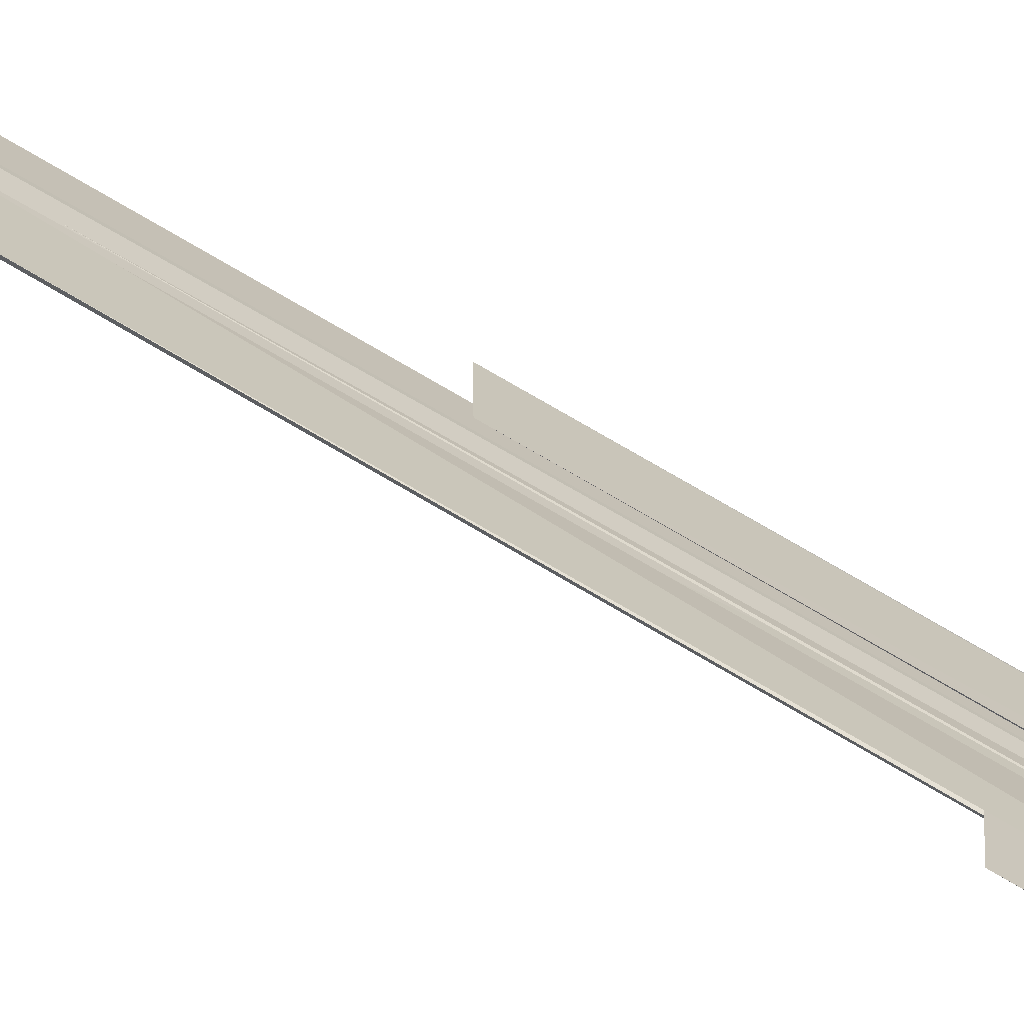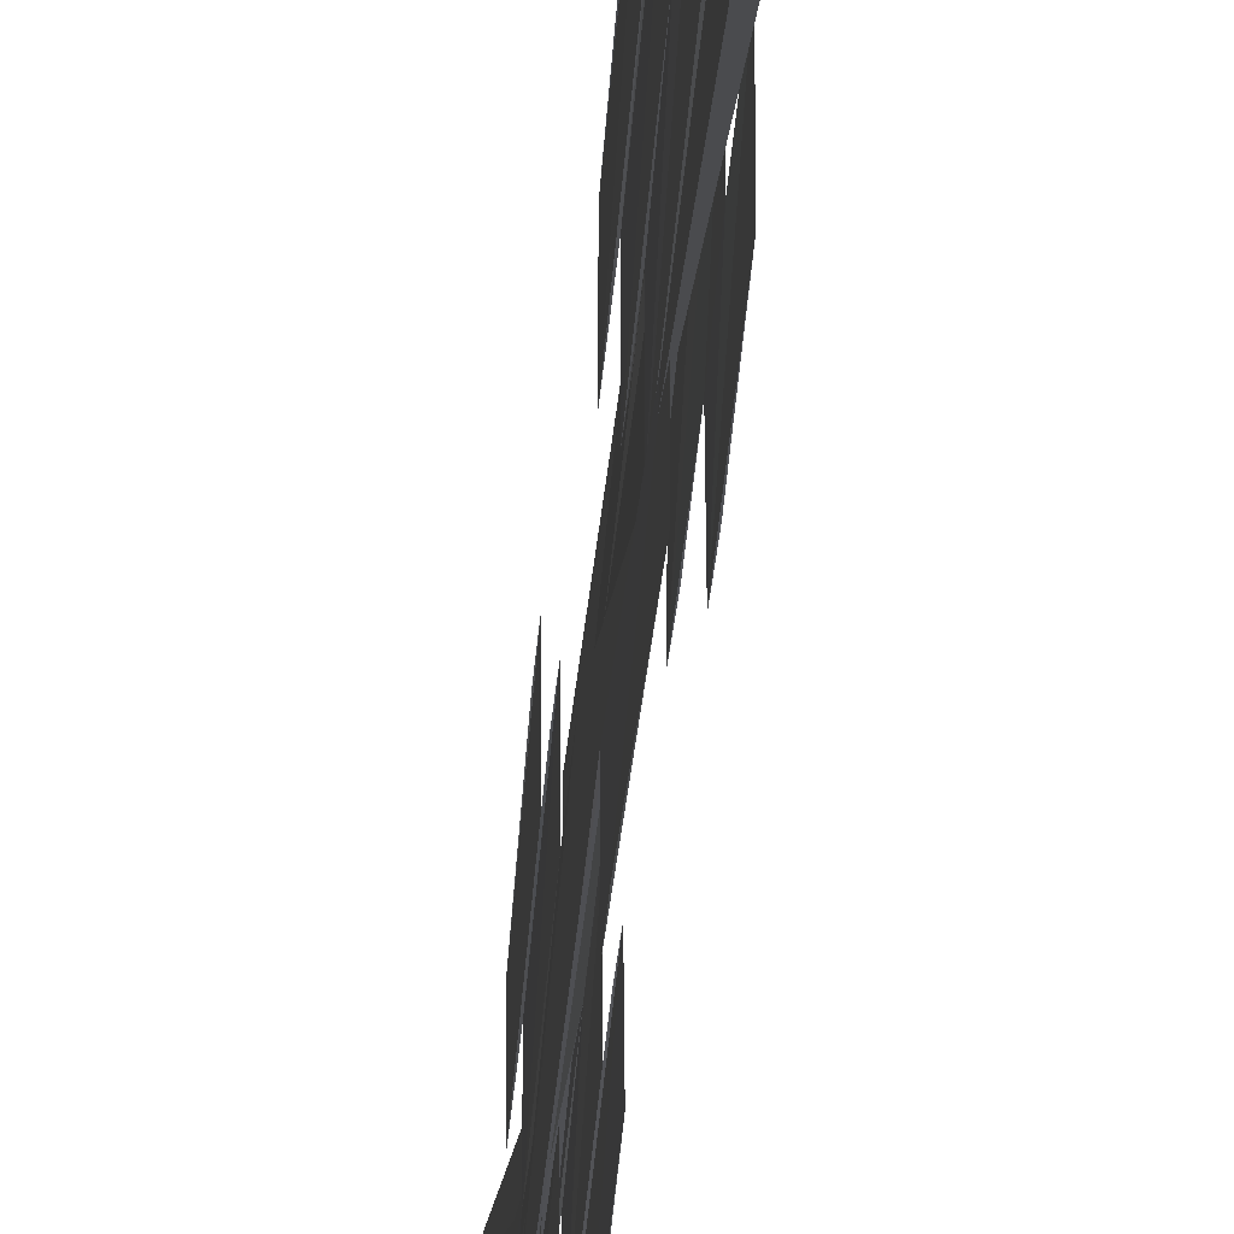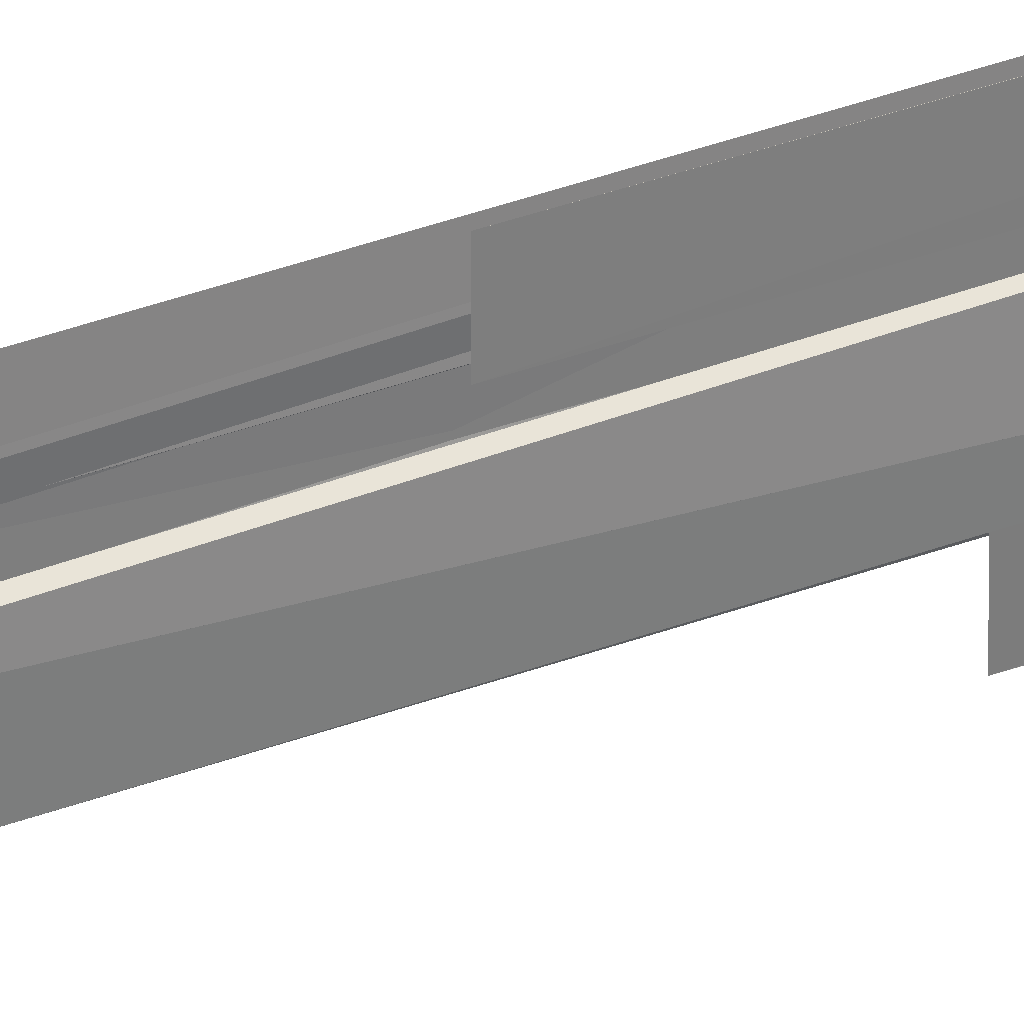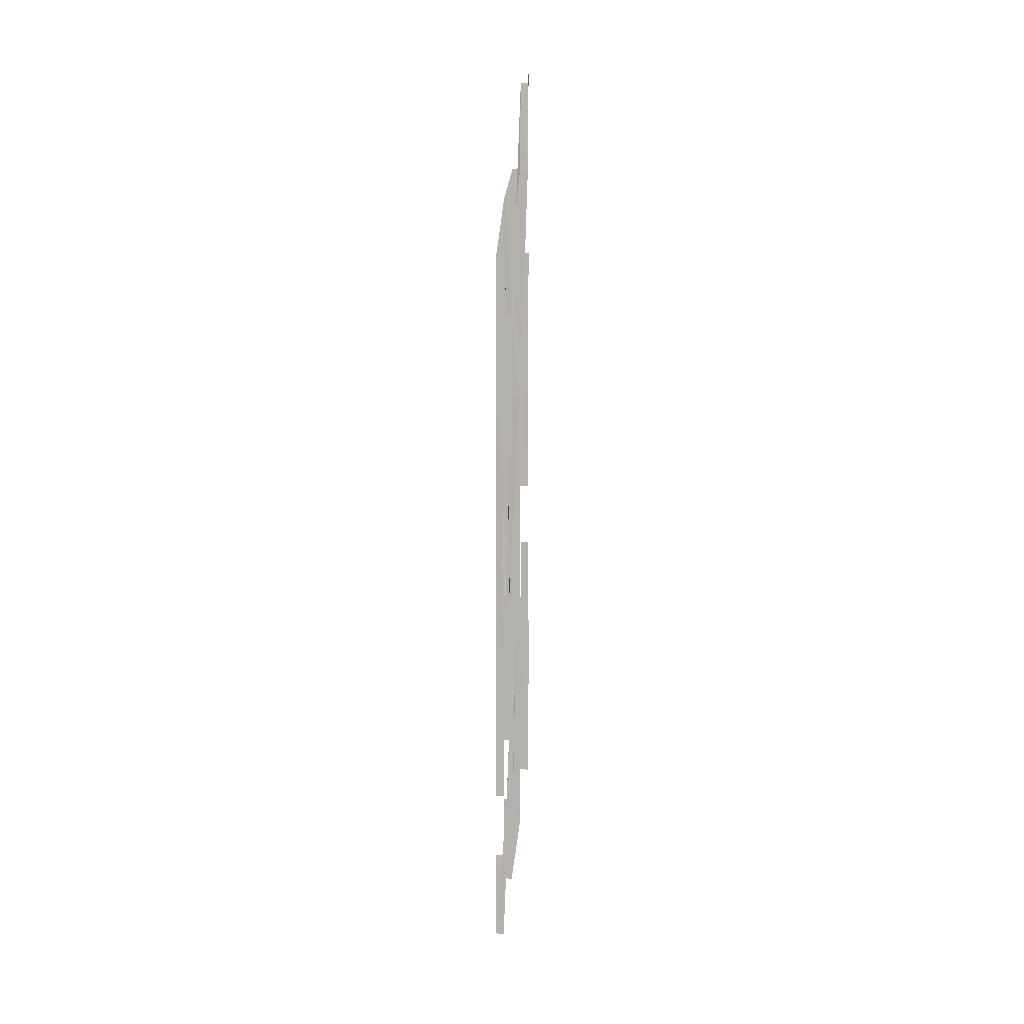
<metadata>
{"format":"obj","ext":"obj","renderer":"f3d","projection":"perspective","resolution":1024,"background":"white","views":[{"elev":-71.4,"azim":-120.9,"up":"+Y"},{"elev":-6.8,"azim":-0.9,"up":"+Y"},{"elev":32.5,"azim":-118.4,"up":"+Y"},{"elev":1.2,"azim":-70.0,"up":"+Z"}]}
</metadata>
<code>
o algae_cube_Cube
v -0.004956 0.07266 -1.989
v 0.004922 -0.07641 2.012
v -0.003092 0.07544 -0
v 0.0046 -0.000744 0
v -0.004957 -0.07603 -0.9944
v 0.004941 0.000613 -1.006
v -0.0033 -0.000832 -0.9963
v 0.004842 0.0743 -1.509
v -0.003259 -0.07588 -0.4807
v 0.003043 -0.001668 -0.4843
v -0.003148 -0.000583 0.5068
v -0.004961 0.07346 0.5057
v -0.004954 -0.07604 1.498
v 0.004849 -0.001761 1.516
v 0.004755 -0.04018 -1.006
v -0.003187 -0.03823 -0.4808
v -0.00322 -0.03936 0.5067
v -0.004413 -0.03854 1.499
v 0.004771 -0.04063 1.516
v -0.003319 0.03673 -0
v 0.004845 0.03614 0
v -0.003133 0.03722 -0.9965
v 0.004737 0.03596 -1.509
v -0.004961 0.03618 -0.4798
v -0.004959 -0.07628 0.2529
v -0.003265 -0.00133 0.2534
v 0.004925 -1e-05 0.2558
v 0.004669 -0.03925 0.2557
v -0.003134 0.03712 0.2534
v 0.004835 0.07427 -0.2427
v 0.003042 -0.03996 -0.2422
v 0.004684 0.03666 -0.2426
v 0.004703 -0.07718 -0.7455
v -0.003192 -0.00102 -0.7386
v -0.00496 0.07383 -0.7371
v 0.004756 -0.04049 -0.7456
v -0.00331 -0.03799 -0.7385
v 0.003047 0.03629 -0.7441
v -0.003235 0.07328 -1.246
v 0.00457 -0.000193 -1.257
v -0.004959 -0.03866 -1.243
v -0.003288 0.03663 -1.245
v 0.004904 0.03751 -1.258
v -0.004961 0.03623 -1.726
v -0.004957 -0.03995 1.255
v 0.004921 -0.07572 0.7674
v -0.003286 -0.07597 0.7601
v 0.003046 -0.001692 0.7658
v -0.003247 -0.03946 0.7601
v 0.004959 -0.03982 1.652
v 0.004886 -0.07591 1.888
v 0.004375 -0.04032 1.887
v 0.004953 -0.001743 1.393
v 0.004503 0.03699 1.392
v 0.004387 0.07409 1.146
v 0.00336 -0.07656 1.144
v -0.004912 0.000647 1.133
v 0.003061 -0.03705 1.144
v -0.004849 -0.04015 1.133
v 0.00496 0.03589 1.146
v 0.004956 0.07425 0.8954
v -0.004795 -0.001798 0.8852
v 0.003156 -0.001357 0.8935
v 0.003253 -0.03986 0.8936
v -0.004842 0.03685 0.8851
v 0.004878 -0.07516 0.6395
v 0.00327 -0.001913 0.6383
v 0.004397 -0.03955 0.6391
v -0.00305 -0.04021 0.6336
v -0.004776 0.03584 0.6323
v 0.003084 0.03784 0.6382
v -0.004743 0.07286 0.6323
v 0.0032 0.07344 0.3829
v -0.003042 -0.001792 0.3801
v 0.004954 -0.03962 0.3837
v 0.003387 0.03712 0.383
v -0.004637 -0.07525 0.1265
v -0.004861 -0.03814 0.1264
v 0.003539 -0.07498 -0.1212
v -0.004884 -9e-05 -0.12
v -0.004796 -0.03949 -0.12
v 0.003213 -0.04026 -0.1211
v 0.004941 0.03689 -0.1213
v 0.004958 0.07427 -0.3641
v 0.003194 -0.001768 -0.3633
v -0.004676 -0.000171 -0.3599
v 0.00323 -0.03998 -0.3633
v -0.004766 0.03595 -0.3599
v -0.004843 0.07458 -0.6085
v 0.004954 -0.07704 -0.6156
v 0.003341 -0.000765 -0.6144
v -0.003054 -0.03771 -0.6098
v -0.004774 0.03621 -0.6086
v 0.003151 0.0368 -0.6143
v 0.003201 0.07359 -0.8741
v -0.003043 -0.001185 -0.8677
v 0.004961 -0.04048 -0.8759
v 0.003289 0.03621 -0.8742
v -0.00466 -0.07539 -1.121
v -0.004749 -0.03966 -1.121
v -0.004931 0.001143 -1.367
v -0.004681 -0.03801 -1.368
v 0.004946 0.075 -1.628
v -0.004753 -0.001037 -1.609
v -0.004767 0.03599 -1.609
v -0.004744 0.03662 -1.858
v -0.004712 0.07286 -1.858
f 104 91 17
f 7 54 40
f 77 78 49
f 78 81 17
f 88 24 93
f 89 35 39
f 88 93 22
f 93 89 42
f 86 88 7
f 93 42 22
f 7 88 22
f 89 39 42
f 7 96 34
f 37 92 16
f 7 34 86
f 34 37 86
f 37 16 99
f 16 9 99
f 9 5 99
f 100 41 102
f 78 17 49
f 81 80 102
f 47 25 77
f 17 69 49
f 49 47 77
f 99 100 37
f 100 102 37
f 102 101 104
f 105 44 106
f 102 104 17
f 104 105 91
f 23 106 107
f 26 74 11
f 62 11 17
f 20 29 70
f 29 26 65
f 72 12 3
f 70 72 20
f 72 3 20
f 59 57 17
f 57 62 17
f 18 45 59
f 2 13 51
f 13 18 17
f 51 13 17
f 18 59 17
f 65 70 29
f 11 62 26
f 51 17 52
f 19 50 52
f 65 26 62
f 106 23 91
f 105 106 91
f 23 107 8
f 107 1 103
f 8 107 103
f 86 37 102
f 81 102 17
f 80 86 102
f 52 17 67
f 14 19 67
f 19 52 67
f 54 53 67
f 53 14 67
f 55 60 54
f 73 61 55
f 76 73 55
f 63 48 67
f 56 58 66
f 58 64 66
f 64 63 68
f 63 67 28
f 68 63 28
f 67 17 91
f 66 46 56
f 28 75 68
f 68 66 64
f 27 28 67
f 23 43 40
f 15 97 36
f 33 90 79
f 15 36 87
f 36 33 82
f 32 83 21
f 95 84 30
f 32 21 91
f 21 4 91
f 95 30 98
f 30 32 98
f 94 38 98
f 94 98 32
f 85 10 91
f 36 82 87
f 33 79 82
f 82 31 87
f 4 27 67
f 55 54 76
f 76 54 71
f 40 6 91
f 6 15 91
f 87 85 15
f 85 91 15
f 67 71 54
f 4 67 91
f 91 94 32
f 23 40 91
f 104 101 7
f 101 102 7
f 102 41 100
f 99 5 9
f 105 104 7
f 106 44 105
f 103 1 107
f 107 106 7
f 106 105 7
f 8 103 107
f 23 8 107
f 99 9 16
f 16 92 37
f 34 96 7
f 99 16 37
f 37 34 102
f 34 7 102
f 7 22 88
f 22 42 93
f 88 22 93
f 39 35 89
f 93 24 88
f 42 39 89
f 99 37 100
f 100 37 102
f 42 89 93
f 88 86 7
f 43 23 40
f 23 107 7
f 81 78 17
f 78 77 49
f 17 78 49
f 77 25 47
f 49 69 17
f 77 47 49
f 80 81 17
f 11 74 26
f 26 29 65
f 29 20 70
f 65 29 70
f 3 12 72
f 3 72 20
f 72 70 20
f 62 57 18
f 57 59 18
f 59 45 18
f 18 13 52
f 13 2 51
f 13 51 52
f 17 11 62
f 11 26 62
f 62 18 52
f 52 50 19
f 26 65 62
f 7 86 17
f 86 80 17
f 62 52 19
f 14 53 54
f 17 62 19
f 36 97 15
f 79 90 33
f 33 36 82
f 36 15 87
f 82 36 87
f 23 7 40
f 19 14 17
f 14 54 17
f 54 60 40
f 60 55 40
f 55 61 73
f 55 73 76
f 67 48 63
f 64 58 66
f 58 56 66
f 67 63 28
f 63 64 68
f 7 17 54
f 82 79 33
f 87 31 82
f 91 10 85
f 85 87 15
f 63 68 28
f 68 64 66
f 56 46 66
f 68 75 28
f 28 27 67
f 91 85 15
f 98 38 94
f 98 94 55
f 94 91 40
f 84 95 30
f 95 98 30
f 76 71 4
f 71 67 4
f 67 27 4
f 55 76 32
f 32 76 21
f 4 21 76
f 21 83 32
f 32 30 55
f 30 98 55
f 94 40 55
f 91 15 6
f 40 91 6

</code>
